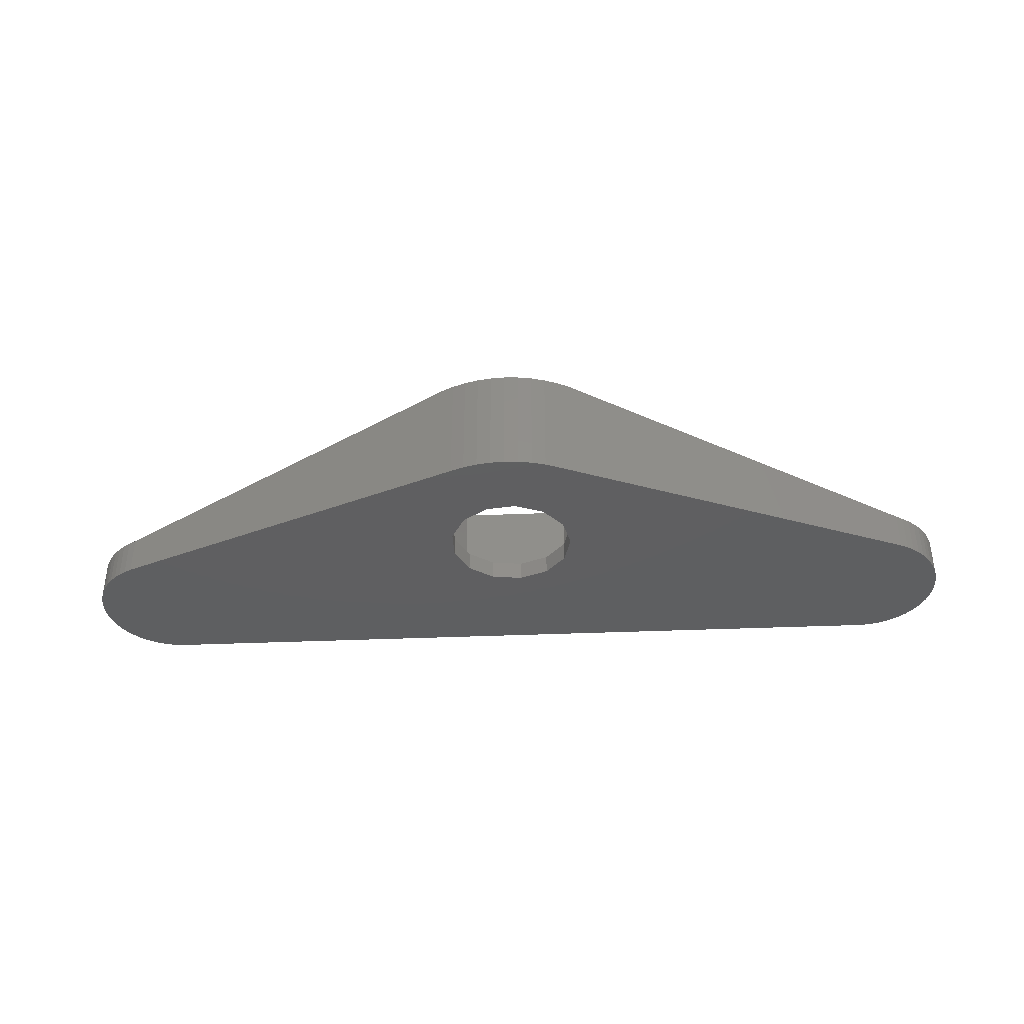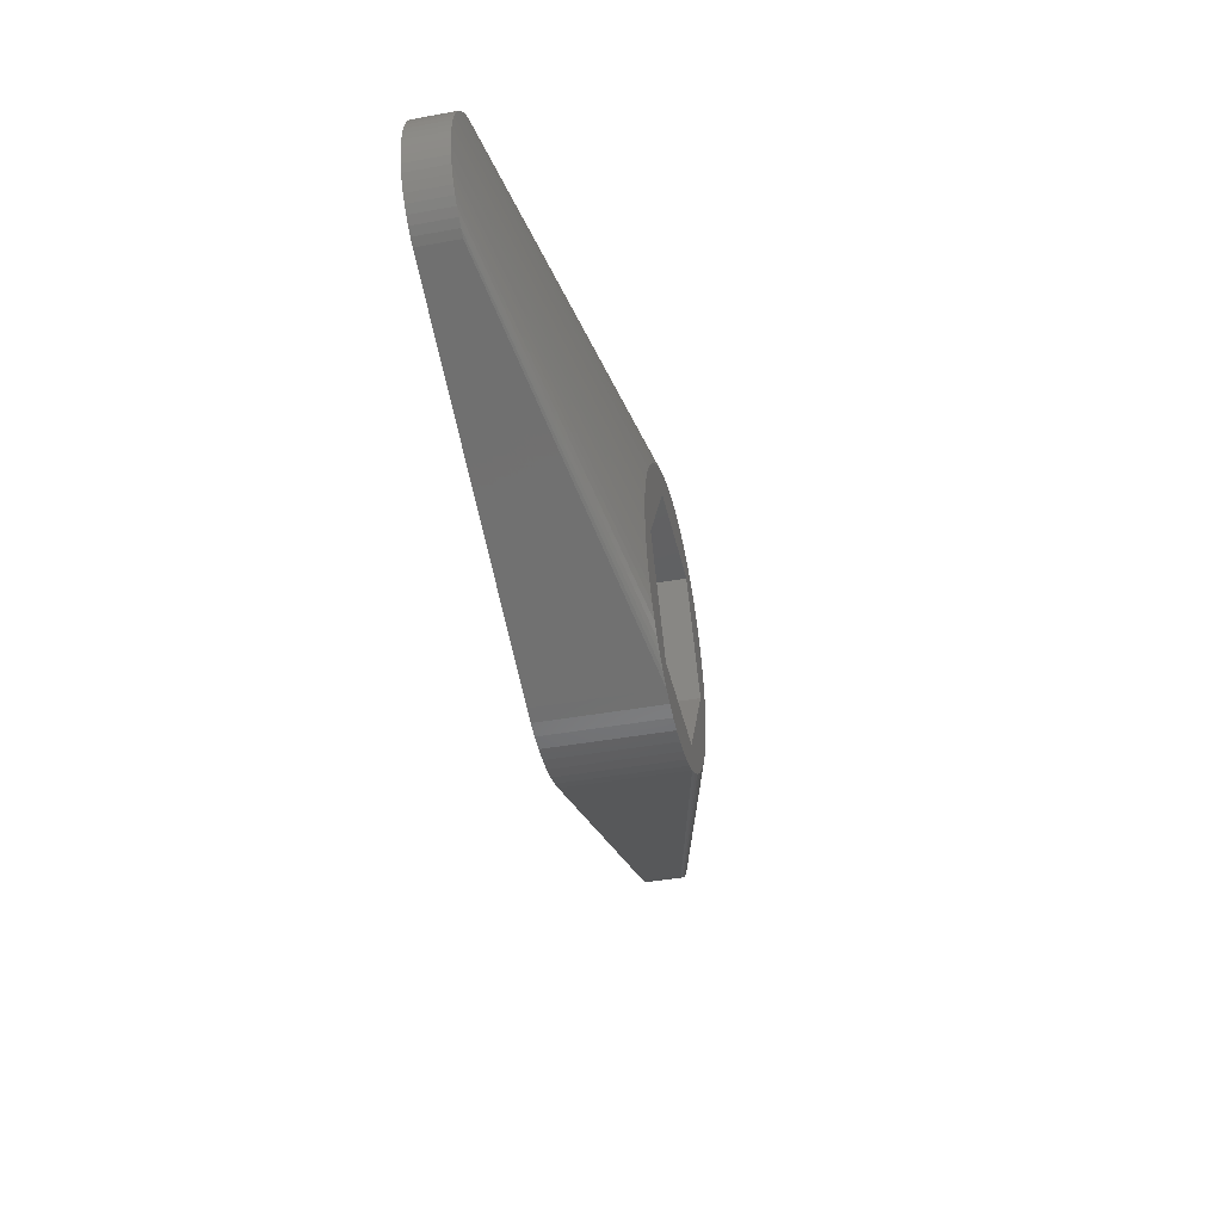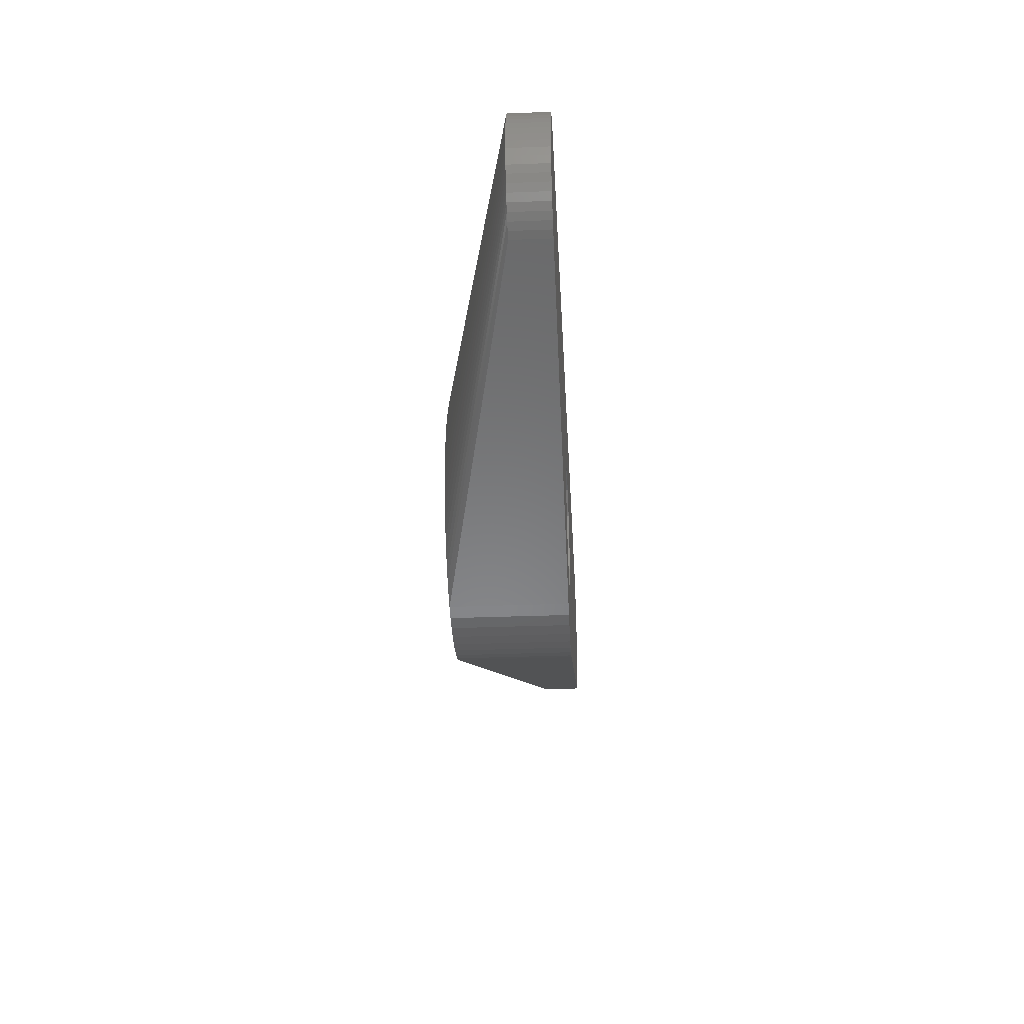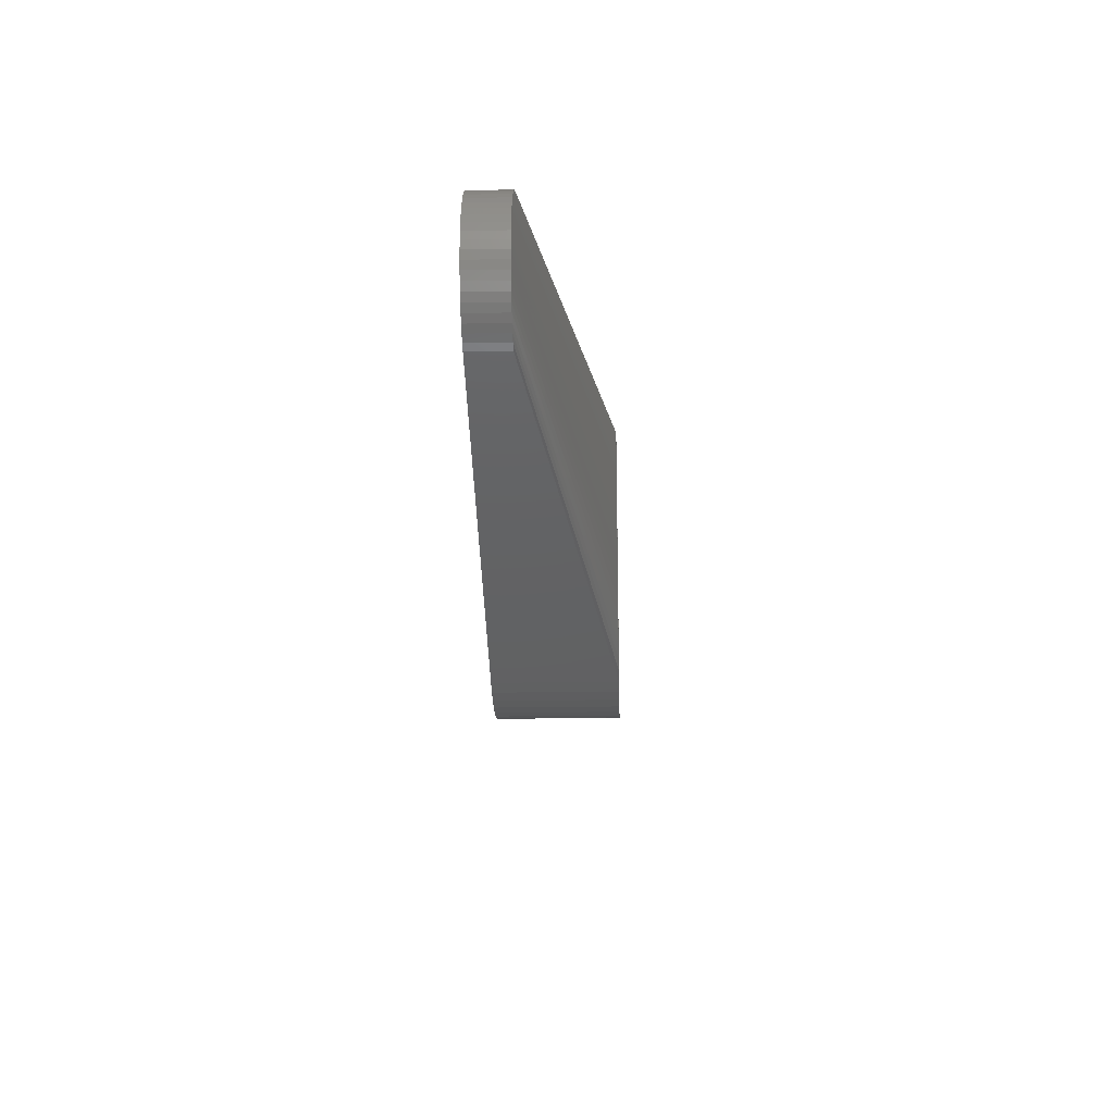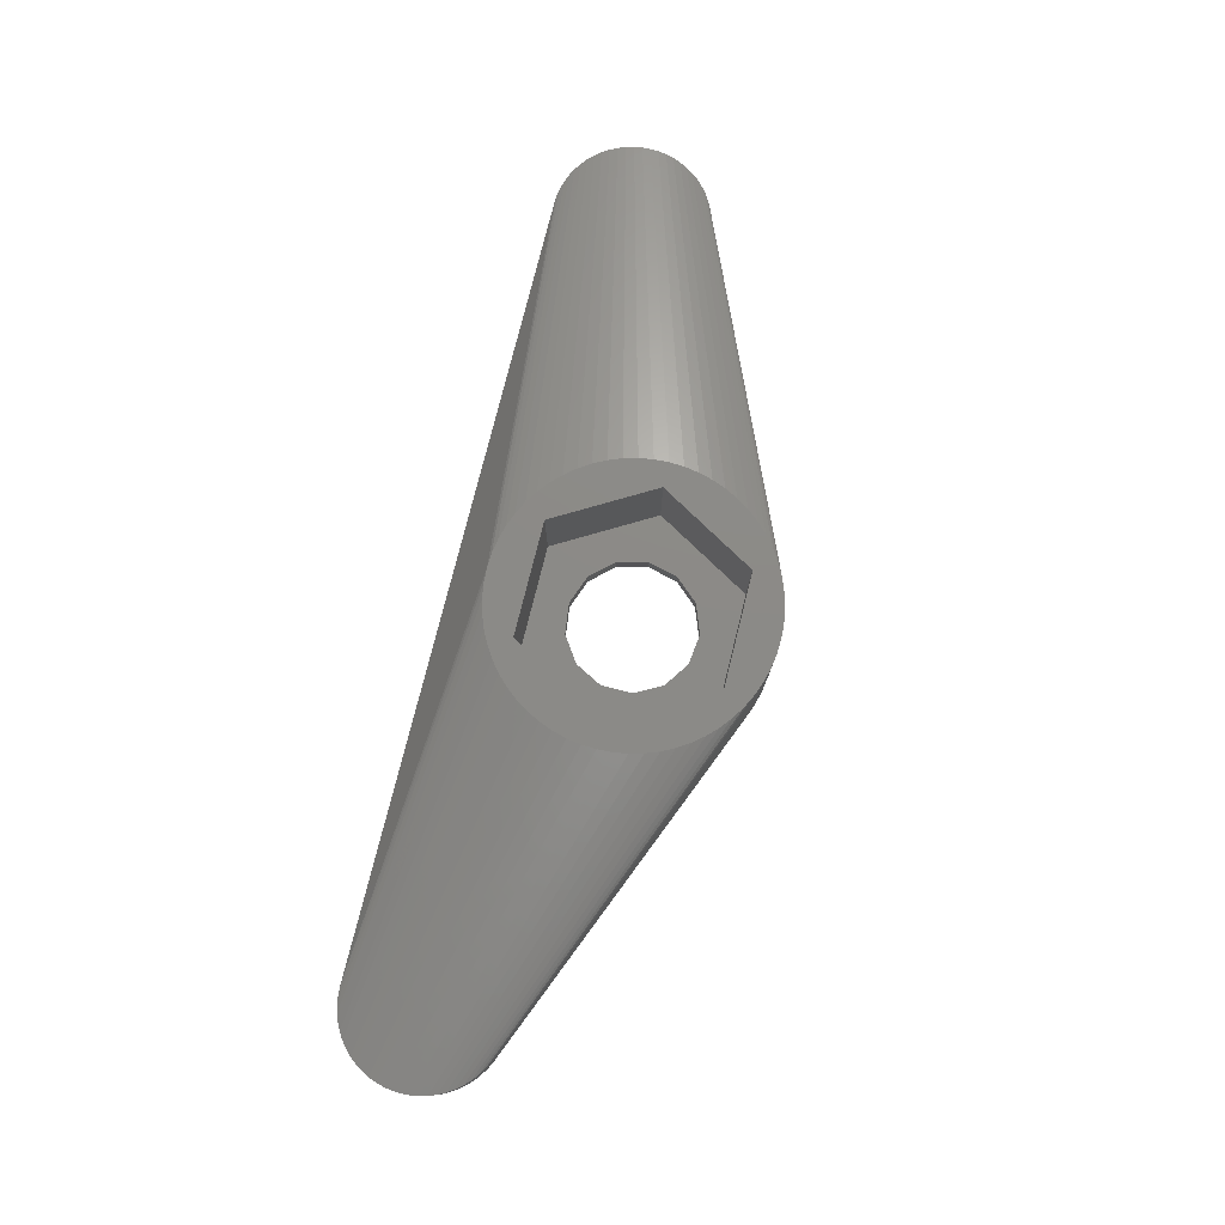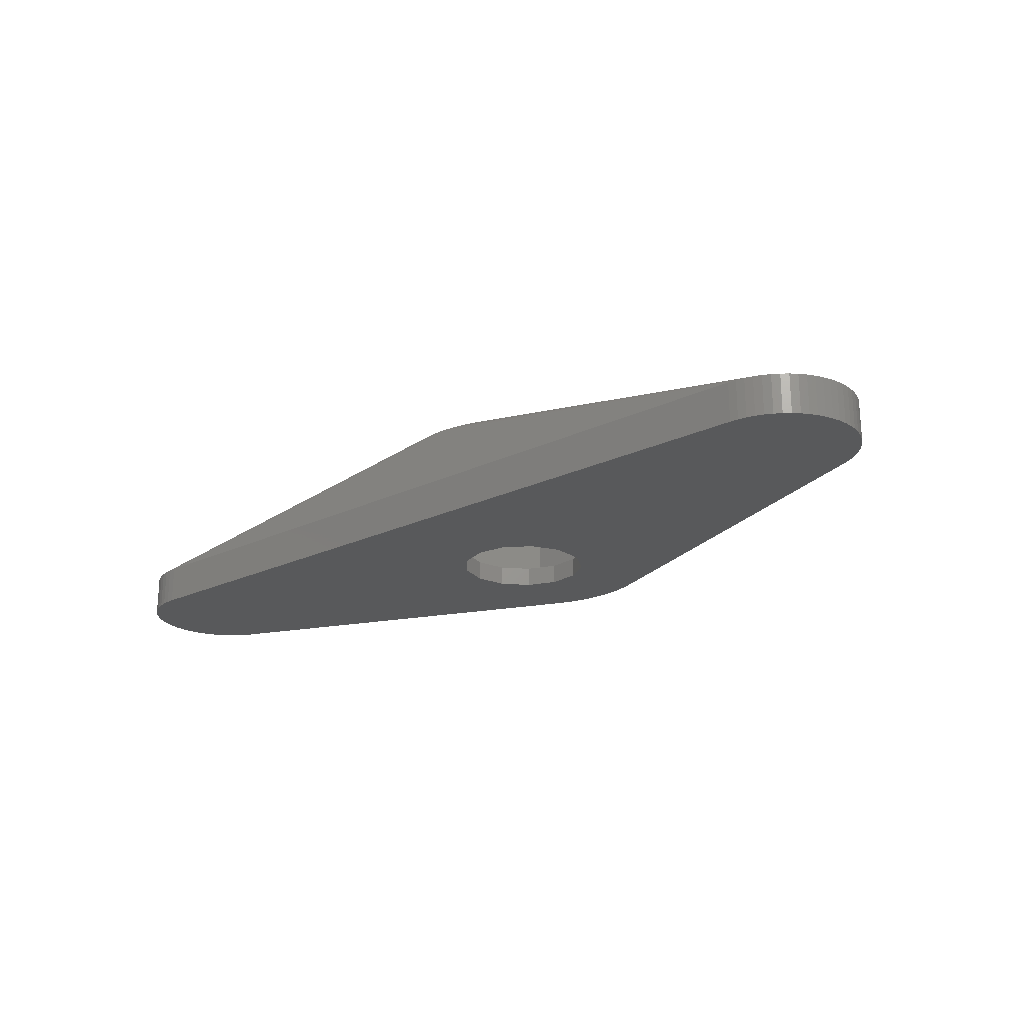
<metadata>
{"format":"stl","ext":"stl","renderer":"f3d","projection":"perspective","resolution":1024,"background":"white","views":[{"elev":-38.5,"azim":3.0,"up":"+Z"},{"elev":-41.7,"azim":-77.6,"up":"+Y"},{"elev":-32.6,"azim":93.1,"up":"+Y"},{"elev":-21.2,"azim":-88.1,"up":"+Y"},{"elev":77.5,"azim":-76.0,"up":"+Z"},{"elev":-21.4,"azim":-139.6,"up":"+Z"}]}
</metadata>
<code>
# stl→obj: 215 verts, 430 faces
v -0.7317 -6.962 0
v 0 -7 0
v 0 -7 6
v -0.7317 -6.962 6
v 0.3973 -3.272 0
v -1.169 -3.082 0
v -1.169 -3.082 1
v 0.3973 -3.272 1
v -1.169 3.082 0
v 0.3973 3.272 0
v 0.3973 3.272 1
v -1.169 3.082 1
v -1.455 -6.847 0
v -1.455 -6.847 6
v -2.163 -6.657 0
v -2.163 -6.657 6
v -2.467 -2.186 0
v -2.467 -2.186 1
v -2.467 2.186 0
v -2.467 2.186 1
v -2.847 -6.395 0
v -2.847 -6.395 6
v -2.875 -4.98 1
v -2.875 -4.98 6
v 2.875 -4.98 1
v 2.875 -4.98 6
v -2.875 4.98 1
v 2.875 4.98 1
v 2.875 4.98 6
v -2.875 4.98 6
v -0.7317 6.962 6
v -1.455 6.847 6
v -2.163 6.657 6
v -2.847 6.395 6
v 0 7 6
v -20 9 0
v -3.2 0.7887 0
v -20 9 2
v 20 9 0
v 20 9 2
v -20.42 8.978 0
v -20.42 8.978 2
v -20.83 8.913 0
v -20.83 8.913 2
v -21.24 8.804 0
v -21.24 8.804 2
v -21.63 1.346 0
v -21.63 1.346 2
v -21.63 8.654 0
v -3.2 -0.7887 0
v -3.5 -6.062 6
v -21.63 8.654 2
v -3.5 6.062 6
v -22 1.536 0
v -22 1.536 2
v -22 8.464 0
v -22 8.464 2
v -22.35 1.764 0
v -22.35 1.764 2
v -22.35 8.236 0
v -4.114 -5.663 6
v -4.684 -5.202 6
v -22.35 8.236 2
v -4.114 5.663 6
v -4.684 5.202 6
v -22.68 2.027 0
v -22.68 2.027 2
v -22.68 7.973 0
v -5.202 -4.684 6
v -22.68 7.973 2
v -5.202 4.684 6
v -22.97 2.323 0
v -22.97 2.323 2
v -22.97 7.677 0
v -22.97 7.677 2
v -23.24 2.649 0
v -23.24 2.649 2
v -23.24 7.351 0
v -5.663 -4.114 6
v -6.062 -3.5 6
v -23.24 7.351 2
v -5.663 4.114 6
v -6.062 3.5 6
v -23.46 3 0
v -23.46 3 2
v -23.46 7 0
v -23.46 7 2
v -23.65 3.373 0
v -23.65 3.373 2
v -23.65 6.627 0
v -6.395 -2.847 6
v -6.657 -2.163 6
v -23.65 6.627 2
v -6.395 2.847 6
v -6.657 2.163 6
v -23.8 3.764 0
v -23.8 3.764 2
v -23.8 6.236 0
v -6.847 -1.455 6
v -23.8 6.236 2
v -6.847 1.455 6
v -23.91 4.168 0
v -23.91 4.168 2
v -23.91 5.832 0
v -23.91 5.832 2
v -23.98 4.582 0
v -23.98 4.582 2
v -23.98 5.418 0
v -6.962 -0.7317 6
v -7 0 6
v -23.98 5.418 2
v -6.962 0.7317 6
v -24 5 0
v -24 5 2
v -3.2 -0.7887 1
v -3.2 0.7887 1
v -5.75 0 1
v -5.75 0 6
v 0.7317 -6.962 0
v 0.7317 -6.962 6
v 0.7317 6.962 6
v 20.42 8.978 2
v 1.872 -2.712 0
v 1.455 -6.847 0
v 2.163 -6.657 0
v 1.872 -2.712 1
v 1.872 2.712 0
v 1.872 2.712 1
v 1.455 -6.847 6
v 1.455 6.847 6
v 2.163 -6.657 6
v 2.163 6.657 6
v 21.24 8.804 2
v 20.83 8.913 2
v 2.918 -1.532 1
v 2.847 -6.395 0
v 2.918 -1.532 0
v 2.918 1.532 0
v 2.918 1.532 1
v 2.847 -6.395 6
v 2.847 6.395 6
v 21.63 8.654 2
v 21.63 1.346 0
v 21.63 1.346 2
v 3.5 -6.062 6
v 3.5 6.062 6
v 5.75 0 6
v 5.75 0 1
v 4.114 -5.663 6
v 4.684 -5.202 6
v 5.202 -4.684 6
v 5.663 -4.114 6
v 6.062 -3.5 6
v 4.114 5.663 6
v 4.684 5.202 6
v 5.202 4.684 6
v 5.663 4.114 6
v 6.062 3.5 6
v 3.296 0 1
v 3.296 0 0
v 20.42 8.978 0
v 20.83 8.913 0
v 21.24 8.804 0
v 21.63 8.654 0
v 22 8.464 0
v 22 1.536 0
v 22 1.536 2
v 22 8.464 2
v 22.35 8.236 0
v 22.35 1.764 0
v 22.35 1.764 2
v 22.35 8.236 2
v 22.68 7.973 0
v 22.68 2.027 0
v 22.68 2.027 2
v 22.68 7.973 2
v 22.97 7.677 0
v 22.97 2.323 0
v 22.97 2.323 2
v 22.97 7.677 2
v 23.24 7.351 0
v 23.24 2.649 0
v 23.24 2.649 2
v 23.24 7.351 2
v 23.46 7 0
v 23.46 3 0
v 23.46 3 2
v 23.46 7 2
v 23.65 6.627 0
v 23.65 3.373 0
v 23.65 3.373 2
v 23.65 6.627 2
v 23.8 6.236 0
v 23.8 3.764 0
v 23.8 3.764 2
v 23.8 6.236 2
v 23.91 5.832 0
v 23.91 4.168 0
v 23.91 4.168 2
v 23.91 5.832 2
v 23.98 5.418 0
v 23.98 4.582 0
v 23.98 4.582 2
v 23.98 5.418 2
v 24 5 0
v 24 5 2
v 6.395 -2.847 6
v 6.657 -2.163 6
v 6.395 2.847 6
v 6.847 -1.455 6
v 6.657 2.163 6
v 6.962 -0.7317 6
v 6.847 1.455 6
v 7 0 6
v 6.962 0.7317 6
f 1 2 3
f 1 3 4
f 1 5 2
f 6 7 5
f 6 5 1
f 7 8 5
f 9 10 11
f 9 11 12
f 13 1 4
f 13 4 14
f 13 6 1
f 15 6 13
f 15 13 14
f 15 14 16
f 17 18 6
f 18 7 6
f 19 9 12
f 19 12 20
f 21 6 15
f 21 15 16
f 21 16 22
f 21 17 6
f 23 7 18
f 23 24 25
f 23 8 7
f 23 25 8
f 24 4 3
f 24 14 4
f 24 16 14
f 24 22 16
f 24 3 26
f 24 26 25
f 27 12 11
f 27 20 12
f 27 11 28
f 27 28 29
f 27 29 30
f 30 31 32
f 30 32 33
f 30 33 34
f 30 35 31
f 30 29 35
f 36 9 19
f 36 19 37
f 36 38 39
f 36 10 9
f 36 39 10
f 38 35 40
f 38 40 39
f 41 42 36
f 42 31 35
f 42 32 31
f 42 38 36
f 42 35 38
f 43 44 41
f 44 32 42
f 44 42 41
f 45 46 43
f 46 32 44
f 46 33 32
f 46 44 43
f 47 21 48
f 47 36 37
f 47 41 36
f 47 43 41
f 47 45 43
f 47 49 45
f 47 50 21
f 47 37 50
f 48 21 22
f 48 22 51
f 49 52 45
f 52 33 46
f 52 34 33
f 52 46 45
f 52 53 34
f 54 47 48
f 54 48 55
f 54 49 47
f 54 56 49
f 55 48 51
f 56 57 49
f 57 52 49
f 57 53 52
f 58 54 55
f 58 55 59
f 58 56 54
f 58 60 56
f 59 55 51
f 59 51 61
f 59 61 62
f 60 63 56
f 63 57 56
f 63 53 57
f 63 64 53
f 63 65 64
f 66 58 59
f 66 59 67
f 66 60 58
f 66 68 60
f 67 59 62
f 67 62 69
f 68 70 60
f 70 63 60
f 70 65 63
f 70 71 65
f 72 66 67
f 72 67 73
f 72 68 66
f 72 74 68
f 73 67 69
f 74 75 68
f 75 70 68
f 75 71 70
f 76 72 77
f 76 74 72
f 76 78 74
f 77 72 73
f 77 73 69
f 77 69 79
f 77 79 80
f 78 75 74
f 78 81 75
f 81 71 75
f 81 82 71
f 81 83 82
f 84 76 85
f 84 78 76
f 84 86 78
f 85 76 77
f 85 77 80
f 86 81 78
f 86 87 81
f 87 83 81
f 88 84 89
f 88 86 84
f 88 90 86
f 89 84 85
f 89 85 80
f 89 80 91
f 89 91 92
f 90 87 86
f 90 93 87
f 93 83 87
f 93 94 83
f 93 95 94
f 96 88 97
f 96 90 88
f 96 98 90
f 97 88 89
f 97 89 92
f 97 92 99
f 98 93 90
f 98 100 93
f 100 95 93
f 100 101 95
f 102 96 103
f 102 98 96
f 102 104 98
f 103 96 97
f 103 97 99
f 104 100 98
f 104 105 100
f 105 101 100
f 106 102 107
f 106 104 102
f 106 108 104
f 107 102 103
f 107 103 99
f 107 99 109
f 107 109 110
f 108 105 104
f 108 111 105
f 111 101 105
f 111 112 101
f 111 110 112
f 113 106 114
f 113 108 106
f 113 111 108
f 113 114 111
f 114 106 107
f 114 107 110
f 114 110 111
f 50 17 21
f 50 18 17
f 50 115 18
f 50 37 115
f 115 37 116
f 37 19 116
f 116 19 20
f 51 22 24
f 53 30 34
f 61 51 24
f 64 30 53
f 62 61 24
f 65 30 64
f 69 62 24
f 71 30 65
f 79 69 24
f 82 30 71
f 117 18 115
f 117 20 27
f 117 23 18
f 117 24 23
f 117 27 118
f 117 115 116
f 117 116 20
f 117 118 24
f 118 27 30
f 80 24 118
f 80 79 24
f 83 30 82
f 83 118 30
f 91 80 118
f 94 118 83
f 92 91 118
f 95 118 94
f 99 92 118
f 101 118 95
f 109 99 118
f 112 118 101
f 110 118 112
f 110 109 118
f 2 5 119
f 2 119 120
f 2 120 3
f 3 120 26
f 35 121 122
f 35 29 121
f 35 122 40
f 5 8 123
f 5 124 119
f 5 123 125
f 5 125 124
f 8 126 123
f 8 25 126
f 10 127 128
f 10 128 11
f 10 39 127
f 11 128 28
f 119 124 129
f 119 129 120
f 120 129 26
f 121 130 122
f 121 29 130
f 124 125 131
f 124 131 129
f 129 131 26
f 130 132 133
f 130 29 132
f 130 134 122
f 130 133 134
f 123 126 135
f 123 136 125
f 123 137 136
f 123 135 137
f 126 25 135
f 127 138 128
f 127 39 138
f 128 138 139
f 128 139 28
f 125 136 140
f 125 140 131
f 131 140 26
f 132 141 142
f 132 29 141
f 132 142 133
f 136 137 143
f 136 143 144
f 136 144 140
f 140 144 145
f 140 145 26
f 141 29 146
f 141 146 142
f 25 26 147
f 25 148 135
f 25 147 148
f 26 145 149
f 26 149 150
f 26 150 151
f 26 151 152
f 26 152 153
f 26 153 147
f 28 139 148
f 28 148 29
f 29 154 146
f 29 155 154
f 29 156 155
f 29 157 156
f 29 148 147
f 29 147 158
f 29 158 157
f 137 135 159
f 137 160 143
f 137 159 160
f 135 148 159
f 138 39 143
f 138 143 160
f 138 160 139
f 139 160 159
f 139 159 148
f 39 40 161
f 39 161 143
f 40 122 161
f 161 122 162
f 161 162 143
f 122 134 162
f 162 134 163
f 162 163 143
f 134 133 163
f 163 133 164
f 163 164 143
f 133 142 164
f 143 164 165
f 143 166 167
f 143 167 144
f 143 165 166
f 164 142 165
f 142 168 165
f 166 165 169
f 166 170 171
f 166 171 167
f 166 169 170
f 165 168 169
f 168 172 169
f 170 169 173
f 170 174 175
f 170 175 171
f 170 173 174
f 169 172 173
f 172 176 173
f 174 173 177
f 174 178 179
f 174 179 175
f 174 177 178
f 173 176 177
f 176 180 177
f 178 177 181
f 178 182 179
f 178 181 182
f 179 182 183
f 177 180 184
f 177 184 181
f 182 181 185
f 182 186 183
f 182 185 186
f 183 186 187
f 181 184 188
f 181 188 185
f 186 185 189
f 186 190 187
f 186 189 190
f 187 190 191
f 185 188 192
f 185 192 189
f 190 189 193
f 190 194 191
f 190 193 194
f 191 194 195
f 189 192 196
f 189 196 193
f 194 193 197
f 194 198 195
f 194 197 198
f 195 198 199
f 193 196 200
f 193 200 197
f 198 197 201
f 198 202 199
f 198 201 202
f 199 202 203
f 197 200 204
f 197 204 201
f 202 201 205
f 202 205 203
f 203 205 206
f 201 204 206
f 201 206 205
f 145 144 167
f 145 167 171
f 145 171 149
f 146 168 142
f 146 172 168
f 146 154 172
f 149 171 150
f 154 155 172
f 150 171 175
f 150 175 151
f 155 176 172
f 155 156 176
f 151 175 179
f 151 179 183
f 151 183 152
f 156 180 176
f 156 184 180
f 156 157 184
f 152 183 153
f 157 158 184
f 147 153 207
f 147 207 208
f 147 209 158
f 147 208 210
f 147 211 209
f 147 210 212
f 147 213 211
f 147 212 214
f 147 215 213
f 147 214 215
f 153 183 187
f 153 187 191
f 153 191 207
f 158 188 184
f 158 192 188
f 158 209 192
f 207 191 208
f 209 211 192
f 208 191 195
f 208 195 210
f 211 196 192
f 211 213 196
f 210 195 199
f 210 199 203
f 210 203 212
f 213 200 196
f 213 204 200
f 213 215 204
f 212 203 214
f 215 214 204
f 214 203 206
f 214 206 204

</code>
